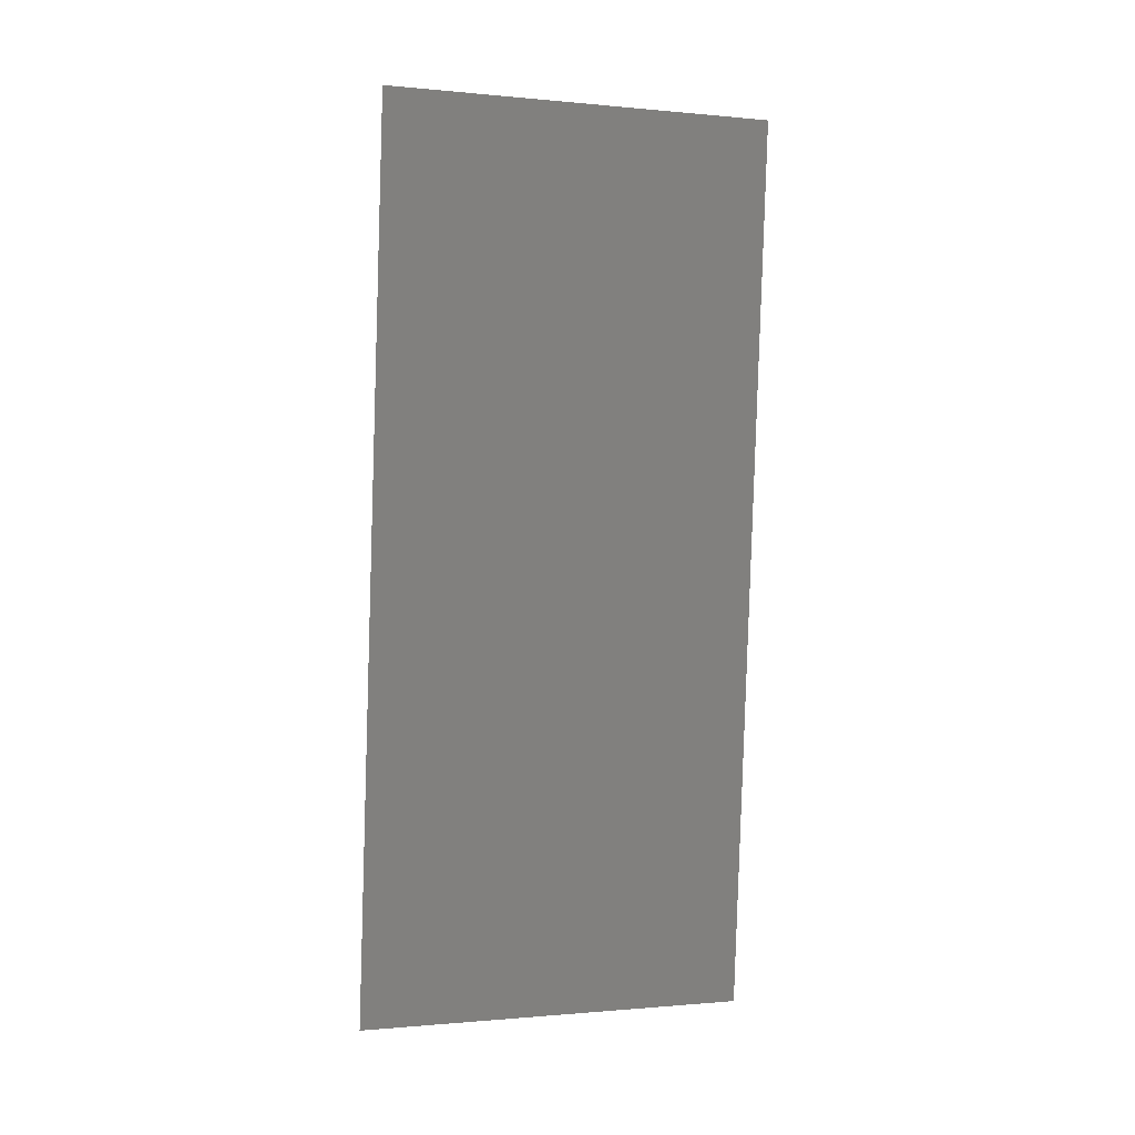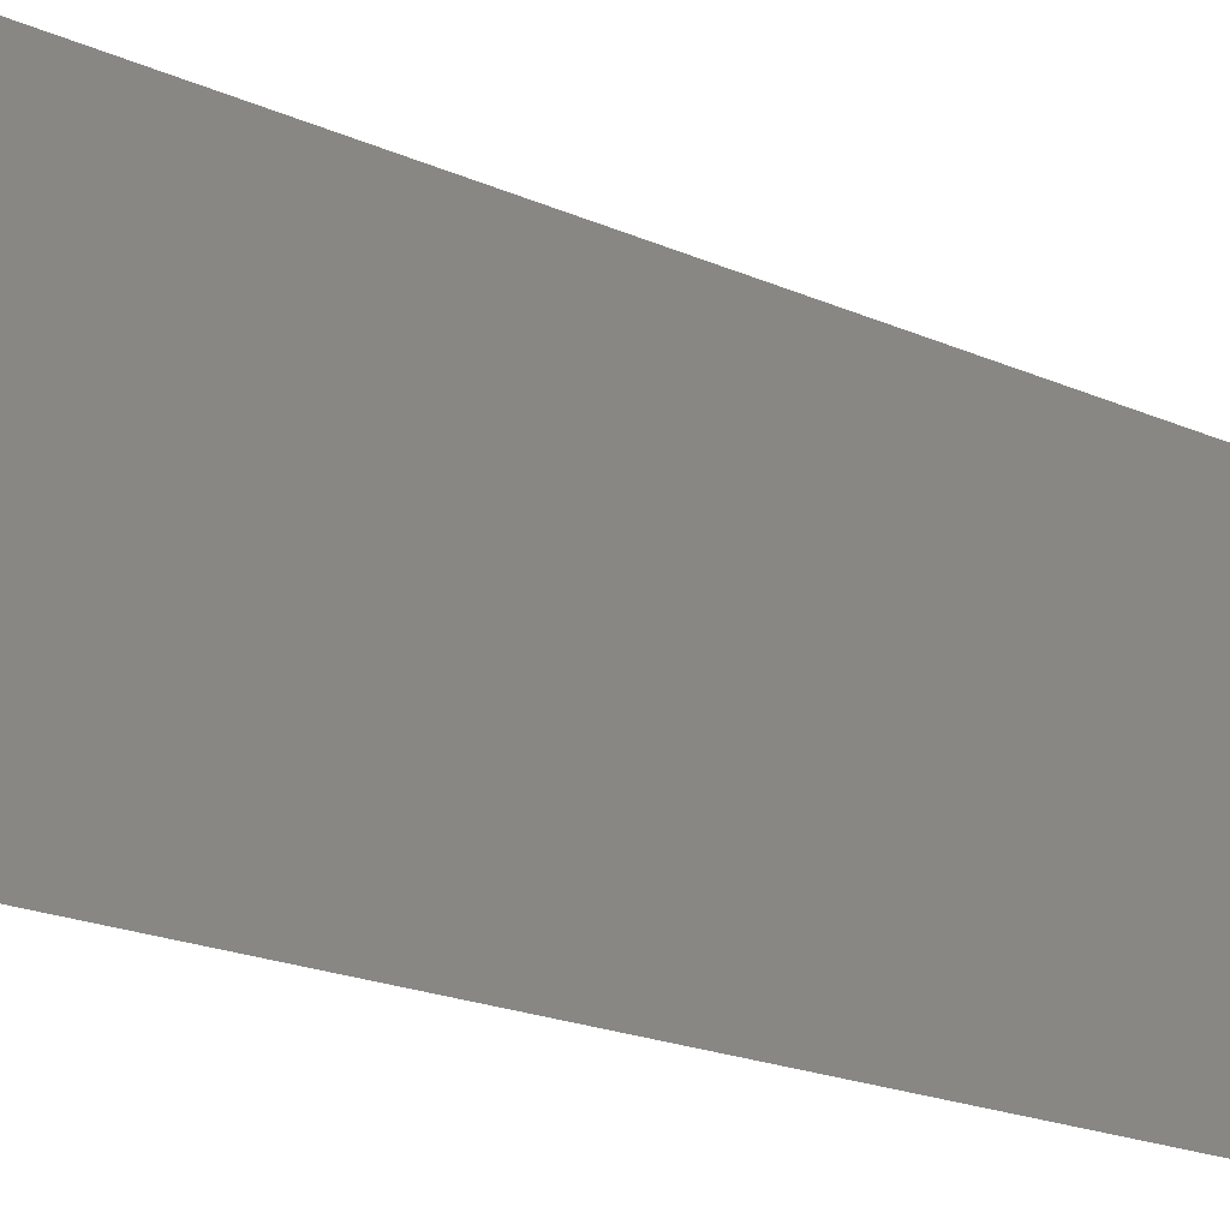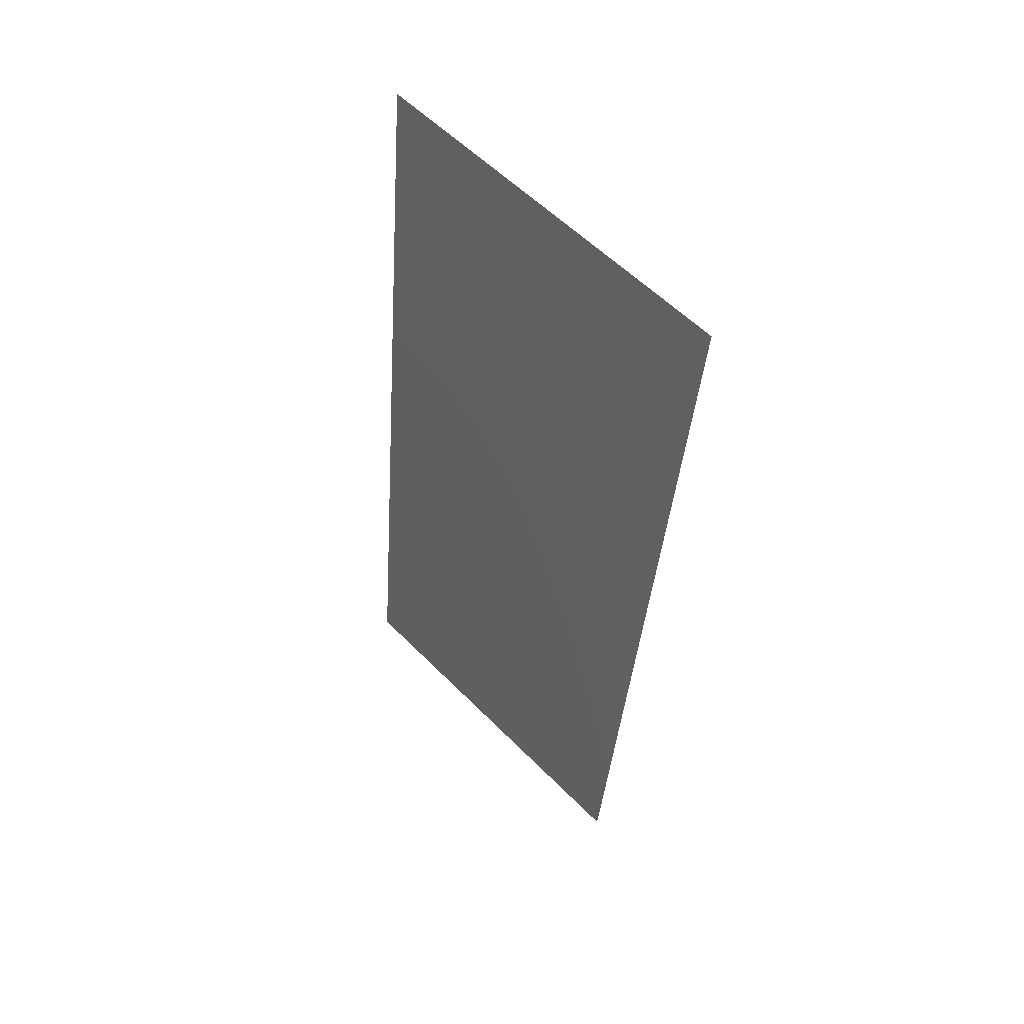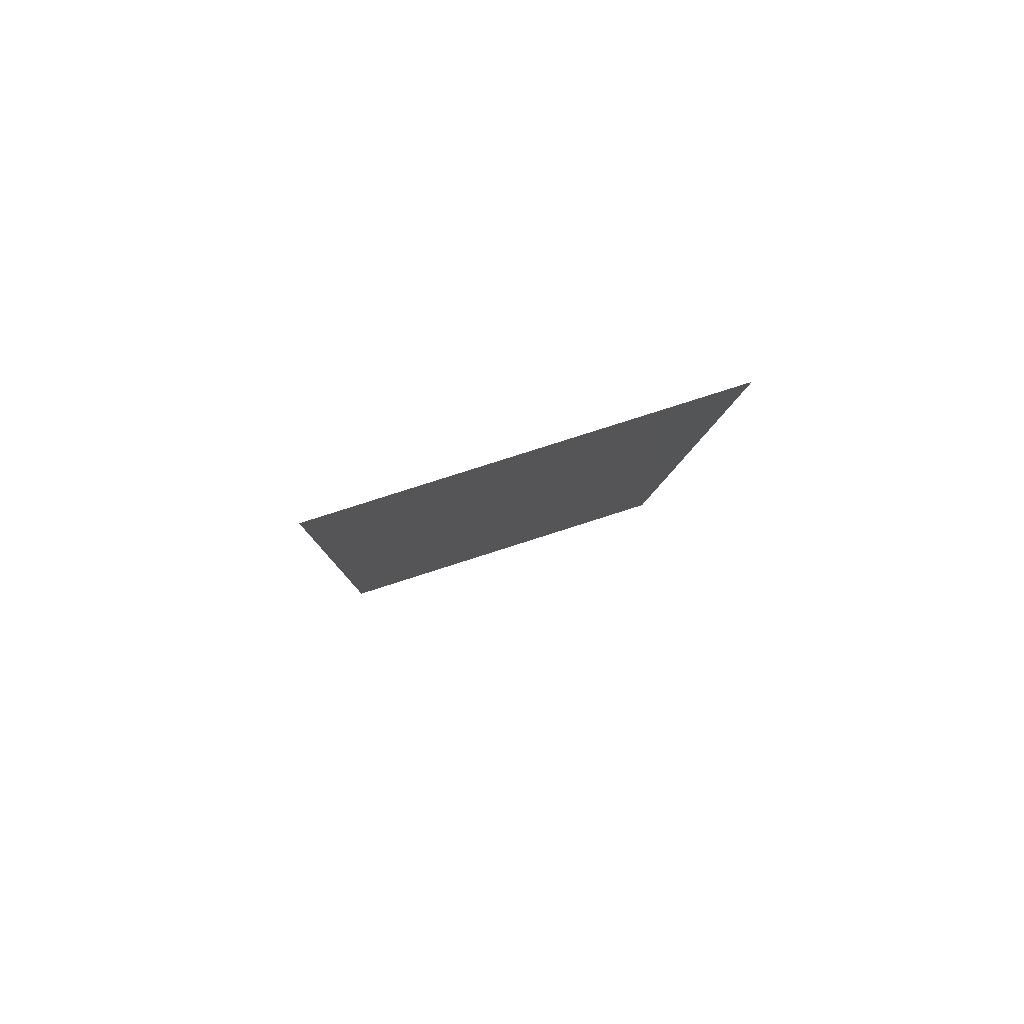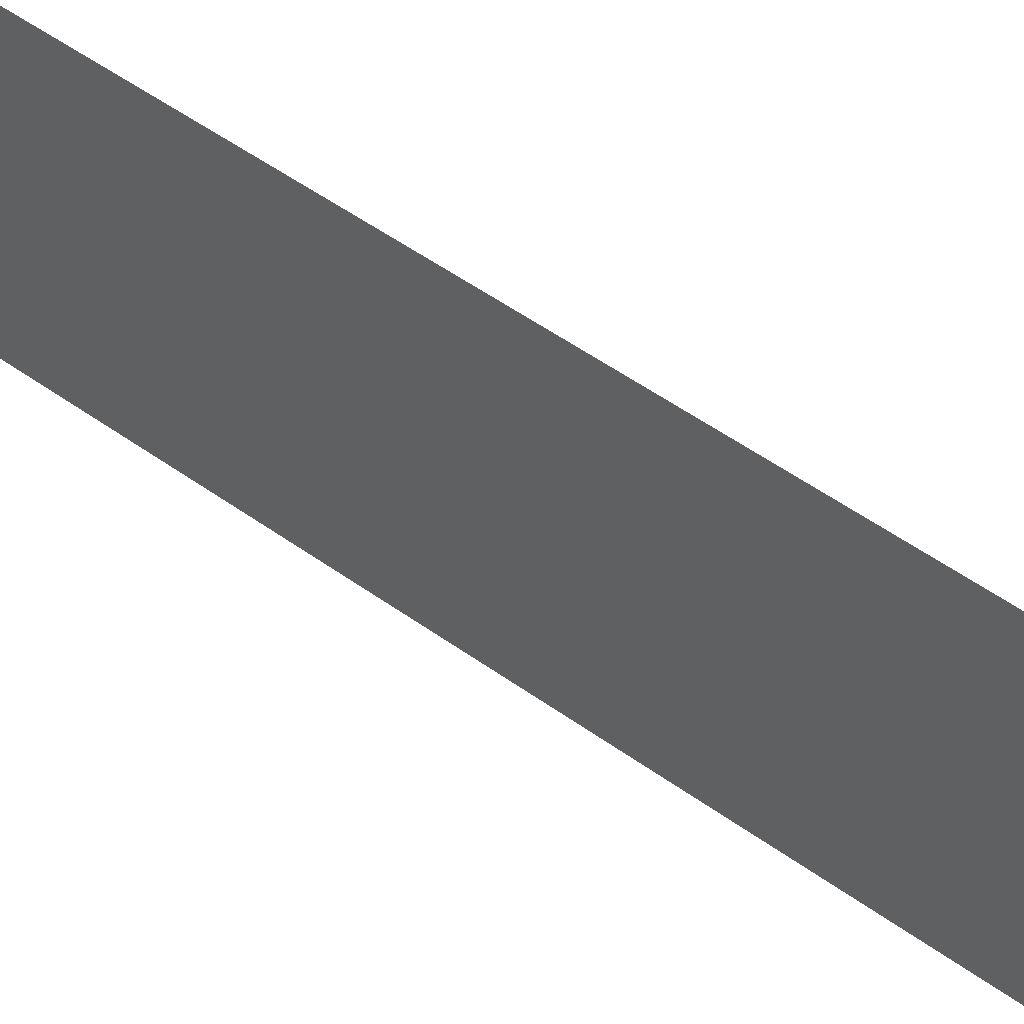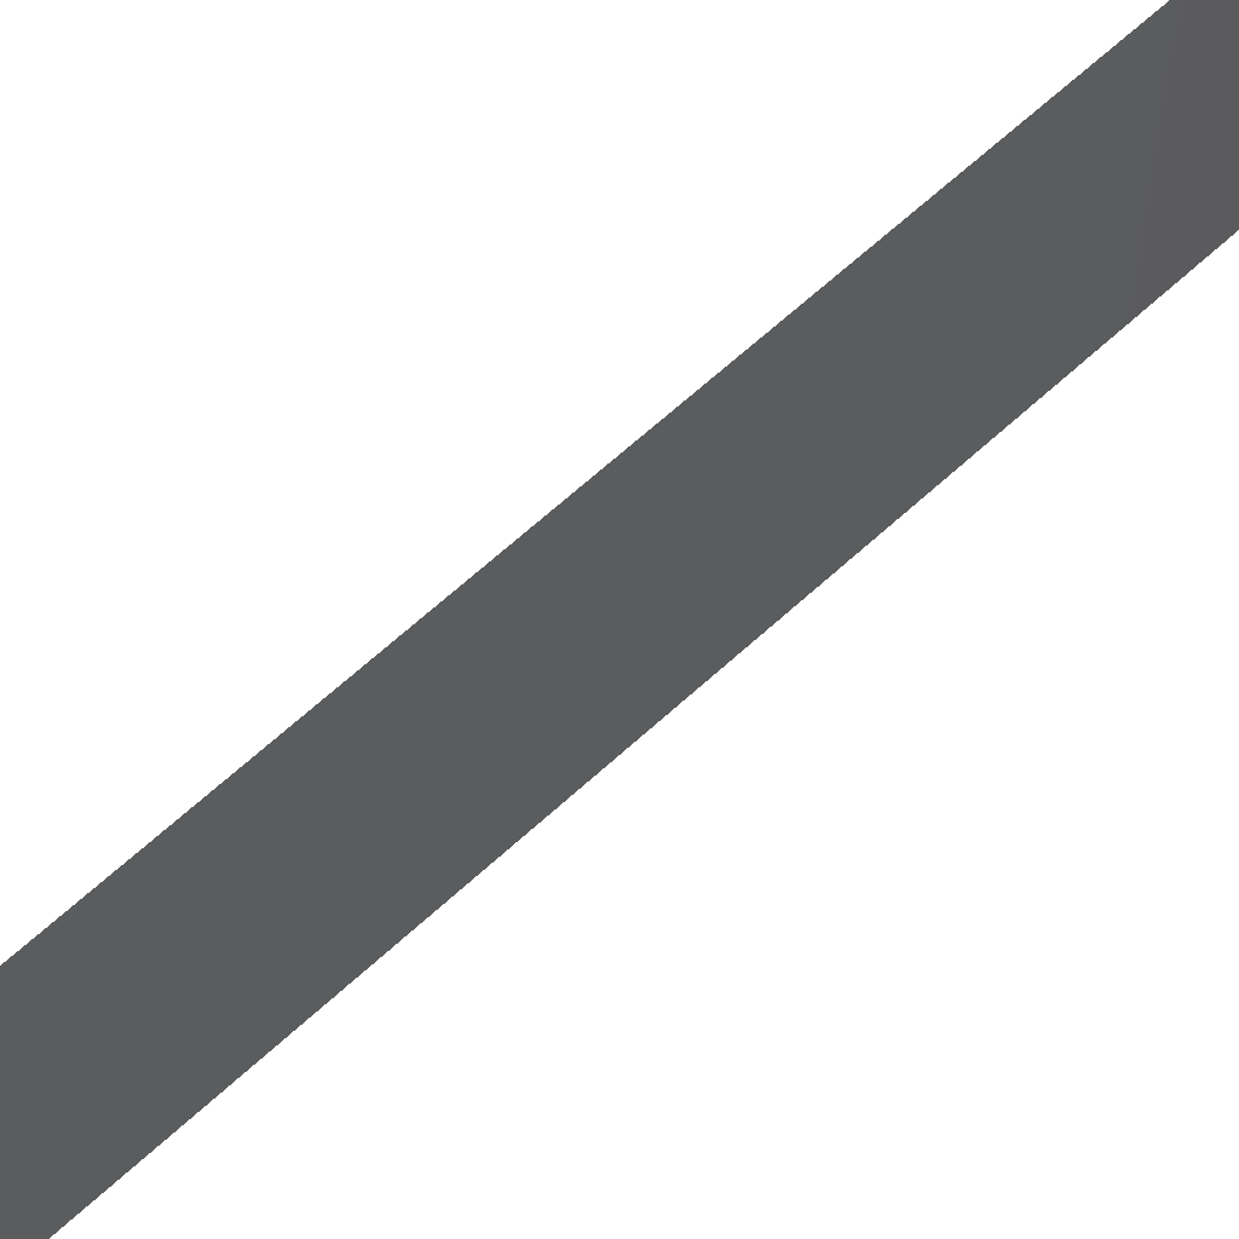
<metadata>
{"format":"stl","ext":"stl","renderer":"f3d","projection":"perspective","resolution":1024,"background":"white","views":[{"elev":-0.7,"azim":70.1,"up":"+Y"},{"elev":-21.3,"azim":-133.0,"up":"+Z"},{"elev":57.1,"azim":-43.7,"up":"+Y"},{"elev":78.5,"azim":72.2,"up":"+Y"},{"elev":58.8,"azim":120.3,"up":"+Z"},{"elev":69.9,"azim":42.9,"up":"+Z"}]}
</metadata>
<code>
# stl→obj: 18 verts, 22 faces
v 0.008 0 0
v 0.008797 0.008488 0.008237
v 0.008 0 0.01
v 0.01224 0.04516 0.02
v 0.01144 0.03668 0.01176
v 0.01224 0.04516 0.01
v 0.01012 0.02258 0
v 0.009635 0.01741 0.009676
v 0.00906 0.01129 0
v 0.01012 0.02258 0.02
v 0.01061 0.02783 0.01024
v 0.01118 0.03387 0.02
v 0.00906 0.01129 0.02
v 0.008512 0.005455 0.015
v 0.01118 0.03387 0
v 0.01173 0.03971 0.005
v 0.01224 0.04516 0
v 0.008 0 0.02
f 1 2 3
f 4 5 6
f 7 8 9
f 10 11 12
f 12 5 4
f 9 2 1
f 8 11 10
f 7 11 8
f 13 14 2
f 15 16 5
f 13 8 10
f 15 11 7
f 15 5 11
f 13 2 8
f 17 16 15
f 18 14 13
f 11 5 12
f 8 2 9
f 3 14 18
f 6 16 17
f 2 14 3
f 5 16 6

</code>
